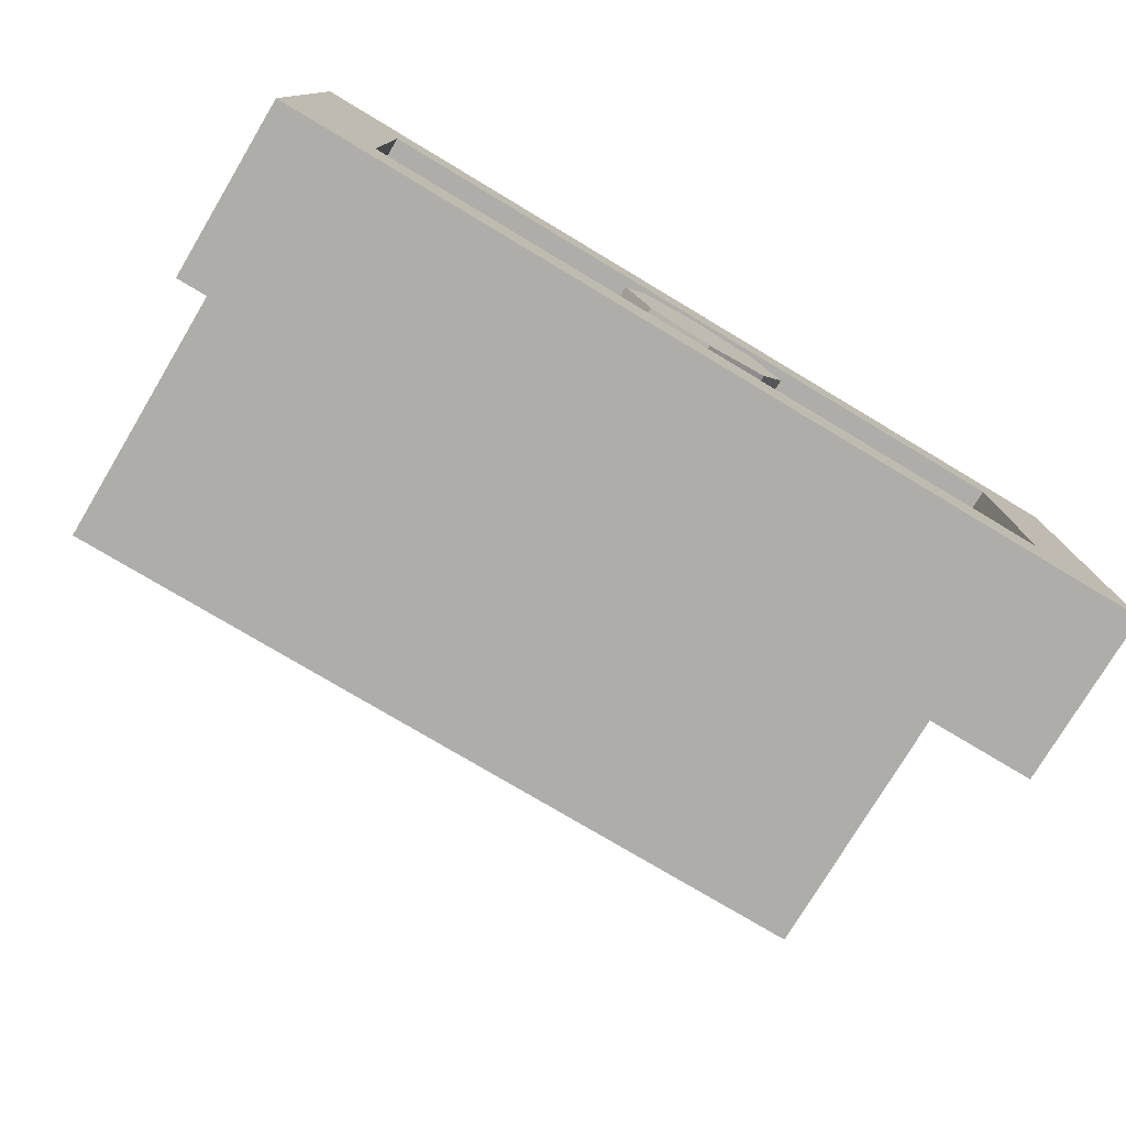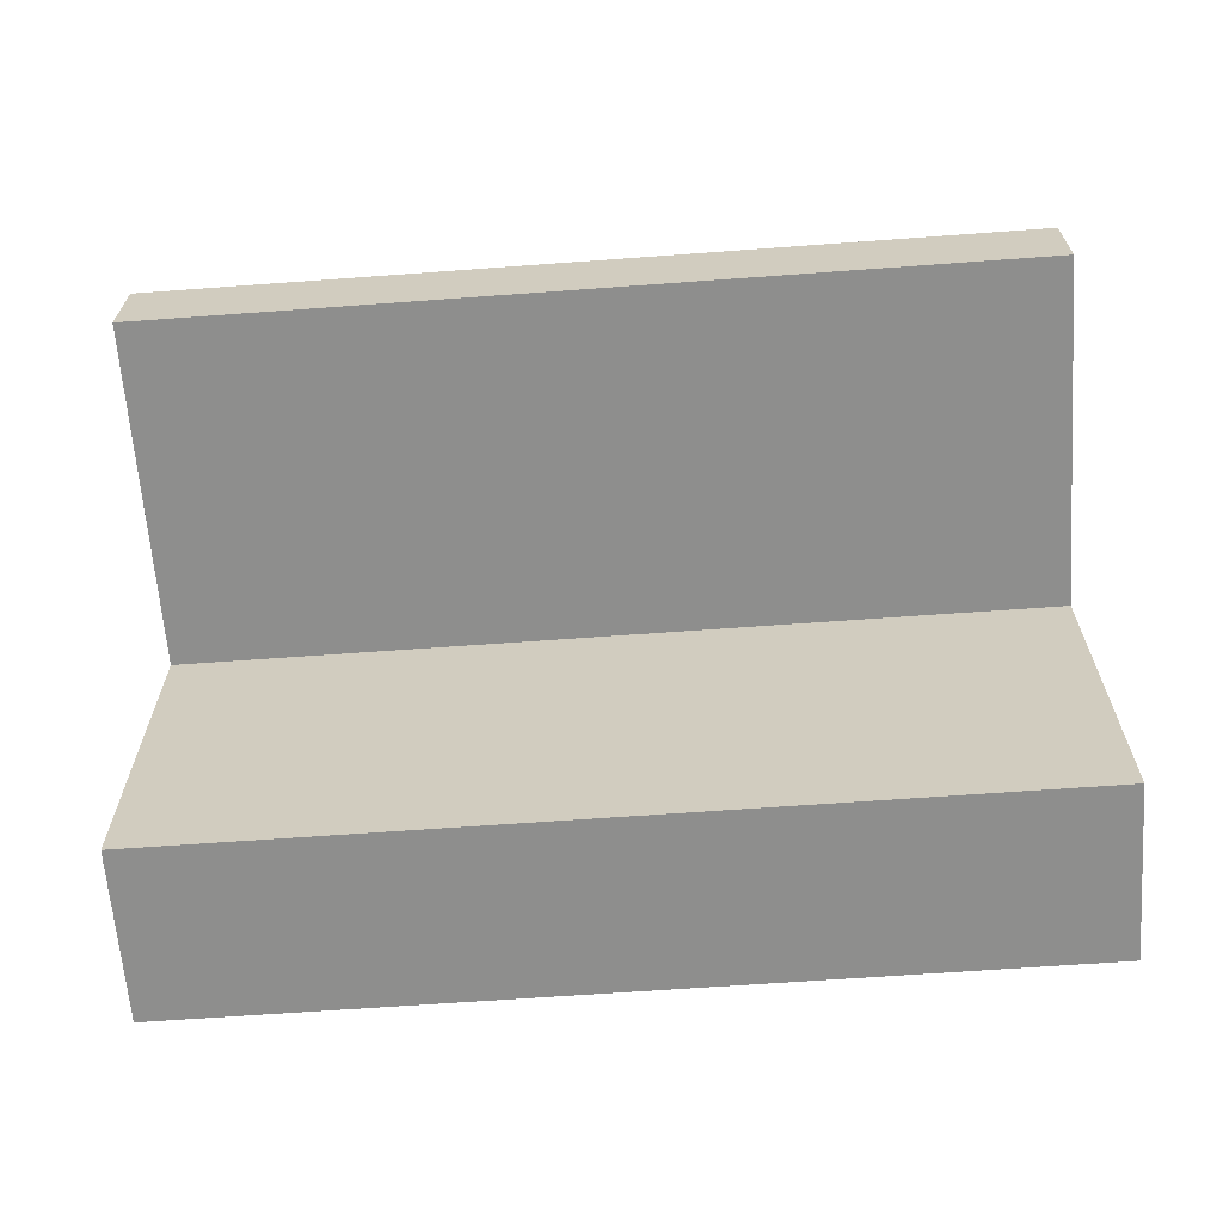
<metadata>
{"format":"obj","ext":"obj","renderer":"f3d","projection":"perspective","resolution":1024,"background":"white","views":[{"elev":-77.1,"azim":149.1,"up":"+Z"},{"elev":-64.9,"azim":4.2,"up":"+Z"}]}
</metadata>
<code>
v 0 1.2 0
v 0.2 1.2 0
v 0.1414 1.2 0.1414
v 0 1.2 0
v 0.1414 1.2 0.1414
v 0 1.2 0.2
v 0 1.2 0
v 0 1.2 0.2
v -0.1414 1.2 0.1414
v 0 1.2 0
v -0.1414 1.2 0.1414
v -0.2 1.2 0
v 0 1.2 0
v -0.2 1.2 0
v -0.1414 1.2 -0.1414
v 0 1.2 0
v -0.1414 1.2 -0.1414
v 0 1.2 -0.2
v 0 1.2 0
v 0 1.2 -0.2
v 0.1414 1.2 -0.1414
v 0 1.2 0
v 0.1414 1.2 -0.1414
v 0.2 1.2 0
v 0.1414 1.2 0.1414
v 0.2 1.2 0
v 0.2 1 0
v 0.1414 1 0.1414
v 0 1.2 0.2
v 0.1414 1.2 0.1414
v 0.1414 1 0.1414
v 0 1 0.2
v -0.1414 1.2 0.1414
v 0 1.2 0.2
v 0 1 0.2
v -0.1414 1 0.1414
v -0.2 1.2 0
v -0.1414 1.2 0.1414
v -0.1414 1 0.1414
v -0.2 1 0
v -0.1414 1.2 -0.1414
v -0.2 1.2 0
v -0.2 1 0
v -0.1414 1 -0.1414
v 0 1.2 -0.2
v -0.1414 1.2 -0.1414
v -0.1414 1 -0.1414
v 0 1 -0.2
v 0.1414 1.2 -0.1414
v 0 1.2 -0.2
v 0 1 -0.2
v 0.1414 1 -0.1414
v 0.2 1.2 0
v 0.1414 1.2 -0.1414
v 0.1414 1 -0.1414
v 0.2 1 0
v -0.8 1 0.3
v 0.8 1 0.3
v 0.8 1 -0.3
v -0.8 1 -0.3
v -0.8 1 0.3
v -0.8 1.2 0.3
v 0.8 1.2 0.3
v 0.8 1 0.3
v -0.8 1 -0.3
v -0.8 1.2 -0.3
v -0.8 1.2 0.3
v -0.8 1 0.3
v 0.8 1 -0.3
v 0.8 1.2 -0.3
v -0.8 1.2 -0.3
v -0.8 1 -0.3
v 0.8 1 0.3
v 0.8 1.2 0.3
v 0.8 1.2 -0.3
v 0.8 1 -0.3
v 1 1.2 0.5
v 0.8 1.2 0.3
v -0.8 1.2 0.3
v -1 1.2 0.5
v -1 1.2 0.5
v -0.8 1.2 0.3
v -0.8 1.2 -0.3
v -1 1.2 -0.5
v -1 1.2 -0.5
v -0.8 1.2 -0.3
v 0.8 1.2 -0.3
v 1 1.2 -0.5
v 1 1.2 -0.5
v 0.8 1.2 -0.3
v 0.8 1.2 0.3
v 1 1.2 0.5
v 1 0.8 -0.5
v 1 0.8 0.3
v -1 0.8 0.3
v -1 0.8 -0.5
v 1 0 0.3
v 1 0 0.5
v -1 0 0.5
v -1 0 0.3
v -1 1.2 0.5
v -1 1.2 -0.5
v -1 0.8 -0.5
v -1 0.8 0.3
v -1 1.2 -0.5
v 1 1.2 -0.5
v 1 0.8 -0.5
v -1 0.8 -0.5
v 1 1.2 -0.5
v 1 1.2 0.5
v 1 0.8 0.3
v 1 0.8 -0.5
v -1 1.2 0.5
v -1 0.8 0.3
v -1 0 0.3
v -1 0 0.5
v -1 0.8 0.3
v 1 0.8 0.3
v 1 0 0.3
v -1 0 0.3
v 1 0.8 0.3
v 1 1.2 0.5
v 1 0 0.5
v 1 0 0.3
v 0.93 0.915 0.5
v 0 0.915 0.5
v 0 0.84 0.5
v 0.93 0.84 0.5
v -0.84 0.915 0.5
v -0.84 0.84 0.5
v 0 0.84 0.5
v 0 0.915 0.5
v -0.9375 0.465 0.5
v -0.96 0.36 0.5
v -0.72 0.36 0.5
v -0.8025 0.465 0.5
v -0.645 0.81 0.5
v -0.7875 0.54 0.5
v -0.8025 0.465 0.5
v -0.72 0.36 0.5
v -0.645 0.81 0.5
v -0.7575 0.705 0.5
v -0.7725 0.6375 0.5
v -0.7725 0.6375 0.5
v -0.7875 0.54 0.5
v -0.645 0.81 0.5
v -0.9075 0.6375 0.5
v -0.9225 0.54 0.5
v -0.7875 0.54 0.5
v -0.7725 0.6375 0.5
v -0.87 0.81 0.5
v -0.8925 0.705 0.5
v -0.7575 0.705 0.5
v -0.645 0.81 0.5
v -0.165 0.81 0.5
v -0.255 0.36 0.5
v -0.165 0.36 0.5
v -0.075 0.81 0.5
v -0.045 0.81 0.5
v -0.0675 0.7125 0.5
v 0.045 0.7125 0.5
v 0.15 0.81 0.5
v -0.015 0.36 0.5
v 0.075 0.36 0.5
v 0.15 0.81 0.5
v 0.045 0.7125 0.5
v 0.9075 0.81 0.5
v 0.8175 0.81 0.5
v 0.78 0.645 0.5
v 0.825 0.36 0.5
v 0.7575 0.5325 0.5
v 0.7425 0.4575 0.5
v 0.825 0.36 0.5
v 0.7575 0.5325 0.5
v 0.825 0.36 0.5
v 0.78 0.645 0.5
v 0.375 0.36 0.5
v 0.375 0.4575 0.5
v 0.3225 0.4575 0.5
v 0.27 0.36 0.5
v 0.27 0.48 0.5
v 0.195 0.4125 0.5
v 0.27 0.36 0.5
v 0.3225 0.4575 0.5
v 0.27 0.48 0.5
v 0.2475 0.5325 0.5
v 0.15 0.495 0.5
v 0.195 0.4125 0.5
v 0.2475 0.5325 0.5
v 0.2475 0.585 0.5
v 0.15 0.585 0.5
v 0.15 0.495 0.5
v 0.2475 0.585 0.5
v 0.27 0.63 0.5
v 0.18 0.6675 0.5
v 0.15 0.585 0.5
v 0.27 0.63 0.5
v 0.3 0.6675 0.5
v 0.2325 0.735 0.5
v 0.18 0.6675 0.5
v 0.3 0.6675 0.5
v 0.33 0.69 0.5
v 0.2925 0.78 0.5
v 0.2325 0.735 0.5
v 0.33 0.69 0.5
v 0.375 0.705 0.5
v 0.375 0.81 0.5
v 0.2925 0.78 0.5
v 0.375 0.705 0.5
v 0.4209 0.6958 0.5
v 0.4725 0.8025 0.5
v 0.375 0.81 0.5
v 0.4209 0.6958 0.5
v 0.4598 0.6698 0.5
v 0.5475 0.75 0.5
v 0.4725 0.8025 0.5
v 0.4598 0.6698 0.5
v 0.4859 0.6309 0.5
v 0.5829 0.6711 0.5
v 0.5475 0.75 0.5
v 0.4859 0.6309 0.5
v 0.4875 0.585 0.5
v 0.585 0.585 0.5
v 0.5829 0.6711 0.5
v 0.4875 0.585 0.5
v 0.4725 0.54 0.5
v 0.5625 0.51 0.5
v 0.585 0.585 0.5
v 0.4725 0.54 0.5
v 0.45 0.5025 0.5
v 0.5175 0.435 0.5
v 0.5625 0.51 0.5
v 0.45 0.5025 0.5
v 0.4125 0.4725 0.5
v 0.4575 0.39 0.5
v 0.5175 0.435 0.5
v 0.375 0.4575 0.5
v 0.375 0.36 0.5
v 0.4575 0.39 0.5
v 0.4125 0.4725 0.5
v 0.6975 0.4575 0.5
v 0.69 0.36 0.5
v 0.825 0.36 0.5
v 0.7425 0.4575 0.5
v 0.6825 0.465 0.5
v 0.6225 0.3675 0.5
v 0.69 0.36 0.5
v 0.6975 0.4575 0.5
v 0.6675 0.48 0.5
v 0.5775 0.42 0.5
v 0.6225 0.3675 0.5
v 0.6825 0.465 0.5
v 0.6675 0.495 0.5
v 0.57 0.495 0.5
v 0.5775 0.42 0.5
v 0.6675 0.48 0.5
v 0.585 0.54 0.5
v 0.57 0.495 0.5
v 0.6675 0.495 0.5
v 0.6825 0.5175 0.5
v 0.6825 0.5175 0.5
v 0.705 0.5325 0.5
v 0.6225 0.6 0.5
v 0.585 0.54 0.5
v 0.7125 0.5325 0.5
v 0.6675 0.63 0.5
v 0.6225 0.6 0.5
v 0.705 0.5325 0.5
v 0.7125 0.5325 0.5
v 0.735 0.5325 0.5
v 0.72 0.645 0.5
v 0.6675 0.63 0.5
v 0.7575 0.5325 0.5
v 0.78 0.645 0.5
v 0.72 0.645 0.5
v 0.735 0.5325 0.5
v -0.57 0.51 0.5
v -0.675 0.51 0.5
v -0.66 0.45 0.5
v -0.5625 0.4875 0.5
v -0.615 0.3975 0.5
v -0.54 0.465 0.5
v -0.5625 0.4875 0.5
v -0.66 0.45 0.5
v -0.555 0.3675 0.5
v -0.4875 0.4575 0.5
v -0.54 0.465 0.5
v -0.615 0.3975 0.5
v -0.555 0.3675 0.5
v -0.48 0.36 0.5
v -0.465 0.4575 0.5
v -0.4875 0.4575 0.5
v -0.48 0.36 0.5
v -0.42 0.3675 0.5
v -0.4425 0.465 0.5
v -0.465 0.4575 0.5
v -0.42 0.3675 0.5
v -0.375 0.39 0.5
v -0.4125 0.48 0.5
v -0.4425 0.465 0.5
v -0.375 0.39 0.5
v -0.3225 0.435 0.5
v -0.39 0.495 0.5
v -0.4125 0.48 0.5
v -0.3225 0.435 0.5
v -0.285 0.4875 0.5
v -0.36 0.5325 0.5
v -0.39 0.495 0.5
v -0.285 0.4875 0.5
v -0.255 0.5475 0.5
v -0.345 0.5625 0.5
v -0.36 0.5325 0.5
v -0.255 0.5475 0.5
v -0.24 0.6075 0.5
v -0.33 0.6 0.5
v -0.345 0.5625 0.5
v -0.24 0.6075 0.5
v -0.24 0.6525 0.5
v -0.33 0.6375 0.5
v -0.33 0.6 0.5
v -0.24 0.6525 0.5
v -0.255 0.7125 0.5
v -0.345 0.6675 0.5
v -0.33 0.6375 0.5
v -0.3 0.7725 0.5
v -0.3675 0.69 0.5
v -0.345 0.6675 0.5
v -0.255 0.7125 0.5
v -0.3 0.7725 0.5
v -0.345 0.8025 0.5
v -0.3975 0.705 0.5
v -0.3675 0.69 0.5
v -0.4125 0.81 0.5
v -0.435 0.7125 0.5
v -0.3975 0.705 0.5
v -0.345 0.8025 0.5
v -0.4125 0.81 0.5
v -0.4875 0.8025 0.5
v -0.465 0.7125 0.5
v -0.435 0.7125 0.5
v -0.555 0.7725 0.5
v -0.495 0.705 0.5
v -0.465 0.7125 0.5
v -0.4875 0.8025 0.5
v -0.585 0.75 0.5
v -0.51 0.6975 0.5
v -0.495 0.705 0.5
v -0.555 0.7725 0.5
v -0.585 0.75 0.5
v -0.615 0.72 0.5
v -0.5325 0.6825 0.5
v -0.51 0.6975 0.5
v -0.645 0.6675 0.5
v -0.54 0.6675 0.5
v -0.5325 0.6825 0.5
v -0.615 0.72 0.5
v -0.7875 0.54 0.5
v -0.9225 0.54 0.5
v -0.9375 0.465 0.5
v -0.8025 0.465 0.5
v -0.8925 0.705 0.5
v -0.9075 0.6375 0.5
v -0.7725 0.6375 0.5
v -0.7575 0.705 0.5
v -0.57 0.51 0.5
v -0.54 0.6675 0.5
v -0.645 0.6675 0.5
v -0.675 0.51 0.5
v -0.645 0.81 0.5
v -0.72 0.36 0.5
v -0.675 0.51 0.5
v -0.645 0.6675 0.5
v -0.0675 0.7125 0.5
v -0.165 0.36 0.5
v -0.015 0.36 0.5
v 0.045 0.7125 0.5
v -0.165 0.36 0.5
v -0.0675 0.7125 0.5
v -0.045 0.81 0.5
v -0.075 0.81 0.5
v -0.42 0.3675 0.5
v -0.48 0.36 0.5
v -0.255 0.36 0.5
v -0.42 0.3675 0.5
v -0.255 0.36 0.5
v -0.375 0.39 0.5
v -0.255 0.36 0.5
v -0.3225 0.435 0.5
v -0.375 0.39 0.5
v -0.285 0.4875 0.5
v -0.3225 0.435 0.5
v -0.255 0.36 0.5
v -0.285 0.4875 0.5
v -0.255 0.36 0.5
v -0.255 0.5475 0.5
v -0.255 0.5475 0.5
v -0.255 0.36 0.5
v -0.24 0.6075 0.5
v -0.165 0.81 0.5
v -0.24 0.6525 0.5
v -0.24 0.6075 0.5
v -0.165 0.81 0.5
v -0.24 0.6075 0.5
v -0.255 0.36 0.5
v -0.165 0.81 0.5
v -0.255 0.7125 0.5
v -0.24 0.6525 0.5
v -0.3 0.7725 0.5
v -0.255 0.7125 0.5
v -0.165 0.81 0.5
v -0.165 0.81 0.5
v -0.345 0.8025 0.5
v -0.3 0.7725 0.5
v -0.4125 0.81 0.5
v -0.345 0.8025 0.5
v -0.165 0.81 0.5
v -0.645 0.81 0.5
v -0.4875 0.8025 0.5
v -0.4125 0.81 0.5
v -0.645 0.81 0.5
v -0.555 0.7725 0.5
v -0.4875 0.8025 0.5
v -0.645 0.81 0.5
v -0.585 0.75 0.5
v -0.555 0.7725 0.5
v -0.615 0.72 0.5
v -0.585 0.75 0.5
v -0.645 0.81 0.5
v -0.645 0.81 0.5
v -0.645 0.6675 0.5
v -0.615 0.72 0.5
v -0.72 0.36 0.5
v -0.48 0.36 0.5
v -0.555 0.3675 0.5
v -0.615 0.3975 0.5
v -0.72 0.36 0.5
v -0.555 0.3675 0.5
v -0.615 0.3975 0.5
v -0.66 0.45 0.5
v -0.72 0.36 0.5
v -0.72 0.36 0.5
v -0.66 0.45 0.5
v -0.675 0.51 0.5
v -0.4425 0.465 0.5
v -0.3975 0.705 0.5
v -0.435 0.7125 0.5
v -0.465 0.4575 0.5
v -0.4425 0.465 0.5
v -0.4125 0.48 0.5
v -0.3675 0.69 0.5
v -0.3975 0.705 0.5
v -0.39 0.495 0.5
v -0.345 0.6675 0.5
v -0.3675 0.69 0.5
v -0.4125 0.48 0.5
v -0.39 0.495 0.5
v -0.36 0.5325 0.5
v -0.345 0.5625 0.5
v -0.345 0.6675 0.5
v -0.345 0.5625 0.5
v -0.33 0.6 0.5
v -0.33 0.6375 0.5
v -0.345 0.6675 0.5
v -0.465 0.7125 0.5
v -0.4875 0.4575 0.5
v -0.465 0.4575 0.5
v -0.435 0.7125 0.5
v -0.465 0.7125 0.5
v -0.495 0.705 0.5
v -0.54 0.465 0.5
v -0.4875 0.4575 0.5
v -0.57 0.51 0.5
v -0.5625 0.4875 0.5
v -0.54 0.6675 0.5
v -0.54 0.6675 0.5
v -0.5625 0.4875 0.5
v -0.54 0.465 0.5
v -0.5325 0.6825 0.5
v -0.54 0.6675 0.5
v -0.54 0.465 0.5
v -0.54 0.465 0.5
v -0.51 0.6975 0.5
v -0.5325 0.6825 0.5
v -0.495 0.705 0.5
v -0.51 0.6975 0.5
v -0.54 0.465 0.5
v 0.195 0.4125 0.5
v 0.075 0.36 0.5
v 0.27 0.36 0.5
v 0.15 0.495 0.5
v 0.075 0.36 0.5
v 0.195 0.4125 0.5
v 0.15 0.585 0.5
v 0.075 0.36 0.5
v 0.15 0.495 0.5
v 0.15 0.81 0.5
v 0.075 0.36 0.5
v 0.15 0.585 0.5
v 0.15 0.81 0.5
v 0.15 0.585 0.5
v 0.18 0.6675 0.5
v 0.18 0.6675 0.5
v 0.2325 0.735 0.5
v 0.15 0.81 0.5
v 0.15 0.81 0.5
v 0.2325 0.735 0.5
v 0.2925 0.78 0.5
v 0.2925 0.78 0.5
v 0.375 0.81 0.5
v 0.15 0.81 0.5
v 0.4725 0.8025 0.5
v 0.8175 0.81 0.5
v 0.375 0.81 0.5
v 0.4725 0.8025 0.5
v 0.5475 0.75 0.5
v 0.8175 0.81 0.5
v 0.8175 0.81 0.5
v 0.5475 0.75 0.5
v 0.5829 0.6711 0.5
v 0.6675 0.63 0.5
v 0.72 0.645 0.5
v 0.5829 0.6711 0.5
v 0.72 0.645 0.5
v 0.78 0.645 0.5
v 0.8175 0.81 0.5
v 0.5829 0.6711 0.5
v 0.72 0.645 0.5
v 0.8175 0.81 0.5
v 0.5829 0.6711 0.5
v 0.6225 0.6 0.5
v 0.6675 0.63 0.5
v 0.5829 0.6711 0.5
v 0.585 0.585 0.5
v 0.6225 0.6 0.5
v 0.585 0.585 0.5
v 0.585 0.54 0.5
v 0.6225 0.6 0.5
v 0.585 0.585 0.5
v 0.5625 0.51 0.5
v 0.585 0.54 0.5
v 0.585 0.54 0.5
v 0.5625 0.51 0.5
v 0.57 0.495 0.5
v 0.5625 0.51 0.5
v 0.5175 0.435 0.5
v 0.57 0.495 0.5
v 0.5175 0.435 0.5
v 0.5775 0.42 0.5
v 0.57 0.495 0.5
v 0.4575 0.39 0.5
v 0.5775 0.42 0.5
v 0.5175 0.435 0.5
v 0.4575 0.39 0.5
v 0.6225 0.3675 0.5
v 0.5775 0.42 0.5
v 0.4575 0.39 0.5
v 0.375 0.36 0.5
v 0.6225 0.3675 0.5
v 0.6225 0.3675 0.5
v 0.375 0.36 0.5
v 0.69 0.36 0.5
v 0.375 0.4575 0.5
v 0.4209 0.6959 0.5
v 0.375 0.705 0.5
v 0.3225 0.4575 0.5
v 0.33 0.69 0.5
v 0.27 0.48 0.5
v 0.3225 0.4575 0.5
v 0.375 0.705 0.5
v 0.33 0.69 0.5
v 0.3 0.6675 0.5
v 0.2475 0.5325 0.5
v 0.27 0.48 0.5
v 0.27 0.63 0.5
v 0.2475 0.585 0.5
v 0.2475 0.5325 0.5
v 0.3 0.6675 0.5
v 0.375 0.4575 0.5
v 0.4125 0.4725 0.5
v 0.45 0.5025 0.5
v 0.4209 0.6959 0.5
v 0.45 0.5025 0.5
v 0.4725 0.54 0.5
v 0.4875 0.585 0.5
v 0.4209 0.6959 0.5
v 0.4209 0.6959 0.5
v 0.4875 0.585 0.5
v 0.4859 0.6309 0.5
v 0.4599 0.6699 0.5
v 0.735 0.5325 0.5
v 0.6975 0.4575 0.5
v 0.7425 0.4575 0.5
v 0.7575 0.5325 0.5
v 0.6675 0.48 0.5
v 0.6825 0.465 0.5
v 0.6975 0.4575 0.5
v 0.735 0.5325 0.5
v 0.6675 0.495 0.5
v 0.6675 0.48 0.5
v 0.735 0.5325 0.5
v 0.6825 0.5175 0.5
v 0.7125 0.5325 0.5
v 0.705 0.5325 0.5
v 0.6825 0.5175 0.5
v 0.735 0.5325 0.5
v 0.7125 0.5325 0.5
v 0.6825 0.5175 0.5
v 0.93 0.84 0.5
v -0.84 0.84 0.5
v -0.87 0.81 0.5
v 0.9075 0.81 0.5
v 0.93 0.84 0.5
v 0.9075 0.81 0.5
v 0.825 0.36 0.5
v 0.93 0.36 0.5
v -0.9375 0.465 0.5
v -0.96 0.915 0.5
v -0.96 0.36 0.5
v -0.9375 0.465 0.5
v -0.9225 0.54 0.5
v -0.96 0.915 0.5
v -0.9225 0.54 0.5
v -0.9075 0.6375 0.5
v -0.96 0.915 0.5
v -0.96 0.915 0.5
v -0.9075 0.6375 0.5
v -0.8925 0.705 0.5
v -0.8925 0.705 0.5
v -0.87 0.81 0.5
v -0.96 0.915 0.5
v -0.96 0.915 0.5
v -0.87 0.81 0.5
v -0.84 0.84 0.5
v -0.84 0.84 0.5
v -0.84 0.915 0.5
v -0.96 0.915 0.5
v -0.96 0.36 0.5
v -1 0 0.5
v 1 0 0.5
v 0.93 0.36 0.5
v 0.93 0.915 0.5
v 0.93 0.36 0.5
v 1 0 0.5
v 1 1.2 0.5
v -0.96 0.915 0.5
v 0.93 0.915 0.5
v 1 1.2 0.5
v -1 1.2 0.5
v -0.96 0.36 0.5
v -0.96 0.915 0.5
v -1 1.2 0.5
v -1 0 0.5
g mesh3851521
f 1 3 2
f 4 6 5
f 7 9 8
f 10 12 11
f 13 15 14
f 16 18 17
f 19 21 20
f 22 24 23
g mesh3851523
f 25 27 26
f 27 25 28
f 29 31 30
f 31 29 32
f 33 35 34
f 35 33 36
f 37 39 38
f 39 37 40
f 41 43 42
f 43 41 44
f 45 47 46
f 47 45 48
f 49 51 50
f 51 49 52
f 53 55 54
f 55 53 56
g mesh3851526
f 57 58 59
f 59 60 57
f 61 62 63
f 63 64 61
f 65 66 67
f 67 68 65
f 69 70 71
f 71 72 69
f 73 74 75
f 75 76 73
f 77 78 79
f 79 80 77
f 81 82 83
f 83 84 81
f 85 86 87
f 87 88 85
f 89 90 91
f 91 92 89
f 93 94 95
f 95 96 93
f 97 98 99
f 99 100 97
f 101 102 103
f 103 104 101
f 105 106 107
f 107 108 105
f 109 110 111
f 111 112 109
f 113 114 115
f 115 116 113
f 117 118 119
f 119 120 117
f 121 122 123
f 123 124 121
g mesh3851529
f 125 126 127
f 127 128 125
f 129 130 131
f 131 132 129
f 133 134 135
f 135 136 133
f 137 138 139
f 139 140 137
f 141 142 143
f 144 145 146
f 147 148 149
f 149 150 147
f 151 152 153
f 153 154 151
f 155 156 157
f 157 158 155
f 159 160 161
f 161 162 159
f 163 164 165
f 165 166 163
f 167 168 169
f 169 170 167
f 171 172 173
f 174 175 176
f 177 178 179
f 179 180 177
f 181 182 183
f 183 184 181
f 185 186 187
f 187 188 185
f 189 190 191
f 191 192 189
f 193 194 195
f 195 196 193
f 197 198 199
f 199 200 197
f 201 202 203
f 203 204 201
f 205 206 207
f 207 208 205
f 209 210 211
f 211 212 209
f 213 214 215
f 215 216 213
f 217 218 219
f 219 220 217
f 221 222 223
f 223 224 221
f 225 226 227
f 227 228 225
f 229 230 231
f 231 232 229
f 233 234 235
f 235 236 233
f 237 238 239
f 239 240 237
f 241 242 243
f 243 244 241
f 245 246 247
f 247 248 245
f 249 250 251
f 251 252 249
f 253 254 255
f 255 256 253
f 257 258 259
f 259 260 257
f 261 262 263
f 263 264 261
f 265 266 267
f 267 268 265
f 269 270 271
f 271 272 269
f 273 274 275
f 275 276 273
f 277 278 279
f 279 280 277
f 281 282 283
f 283 284 281
f 285 286 287
f 287 288 285
f 289 290 291
f 291 292 289
f 293 294 295
f 295 296 293
f 297 298 299
f 299 300 297
f 301 302 303
f 303 304 301
f 305 306 307
f 307 308 305
f 309 310 311
f 311 312 309
f 313 314 315
f 315 316 313
f 317 318 319
f 319 320 317
f 321 322 323
f 323 324 321
f 325 326 327
f 327 328 325
f 329 330 331
f 331 332 329
f 333 334 335
f 335 336 333
f 337 338 339
f 339 340 337
f 341 342 343
f 343 344 341
f 345 346 347
f 347 348 345
f 349 350 351
f 351 352 349
f 353 354 355
f 355 356 353
f 357 358 359
f 359 360 357
f 361 362 363
f 363 364 361
f 365 366 367
f 367 368 365
f 369 370 371
f 371 372 369
f 373 374 375
f 375 376 373
f 377 378 379
f 379 380 377
f 381 382 383
f 384 385 386
f 387 388 389
f 390 391 392
f 393 394 395
f 396 397 398
f 399 400 401
f 402 403 404
f 405 406 407
f 408 409 410
f 411 412 413
f 414 415 416
f 417 418 419
f 420 421 422
f 423 424 425
f 426 427 428
f 429 430 431
f 432 433 434
f 435 436 437
f 438 439 440
f 441 442 443
f 444 445 446
f 446 447 444
f 448 449 450
f 450 451 448
f 452 453 454
f 454 455 452
f 456 457 458
f 458 459 456
f 460 461 462
f 462 463 460
f 464 465 466
f 466 467 464
f 468 469 470
f 470 471 468
f 472 473 474
f 475 476 477
f 478 479 480
f 481 482 483
f 484 485 486
f 487 488 489
f 490 491 492
f 493 494 495
f 496 497 498
f 499 500 501
f 502 503 504
f 505 506 507
f 508 509 510
f 511 512 513
f 514 515 516
f 517 518 519
f 520 521 522
f 523 524 525
f 526 527 528
f 529 530 531
f 532 533 534
f 535 536 537
f 538 539 540
f 541 542 543
f 544 545 546
f 547 548 549
f 550 551 552
f 553 554 555
f 556 557 558
f 559 560 561
f 562 563 564
f 564 565 562
f 566 567 568
f 568 569 566
f 570 571 572
f 572 573 570
f 574 575 576
f 576 577 574
f 578 579 580
f 580 581 578
f 582 583 584
f 584 585 582
f 586 587 588
f 588 589 586
f 590 591 592
f 592 593 590
f 594 595 596
f 596 597 594
f 598 599 600
f 600 601 598
f 602 603 604
f 605 606 607
f 608 609 610
f 610 611 608
f 612 613 614
f 614 615 612
f 616 617 618
f 619 620 621
f 622 623 624
f 625 626 627
f 628 629 630
f 631 632 633
f 634 635 636
f 637 638 639
f 639 640 637
f 641 642 643
f 643 644 641
f 645 646 647
f 647 648 645
f 649 650 651
f 651 652 649

</code>
